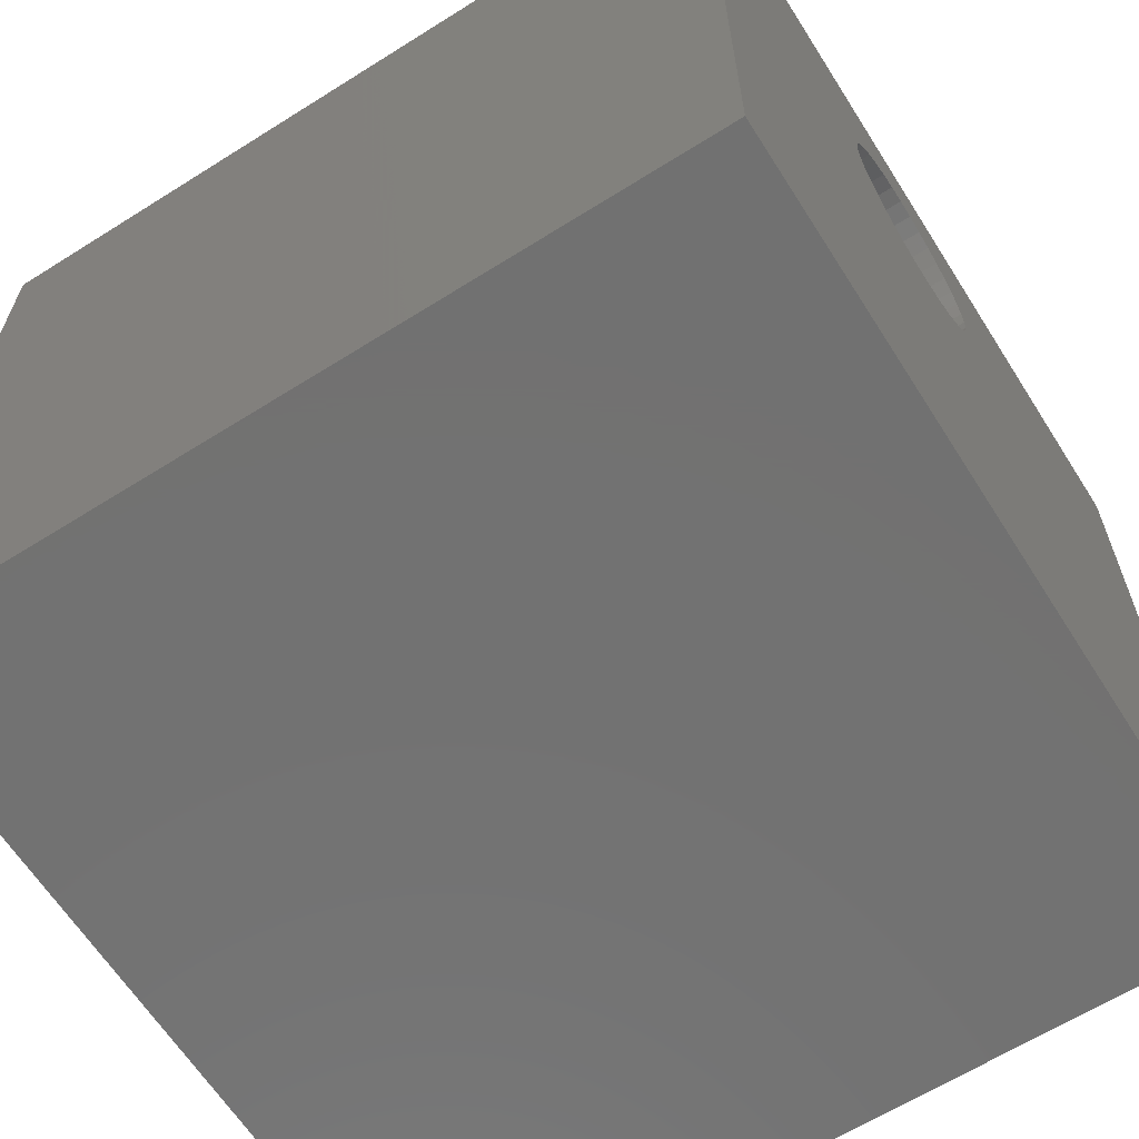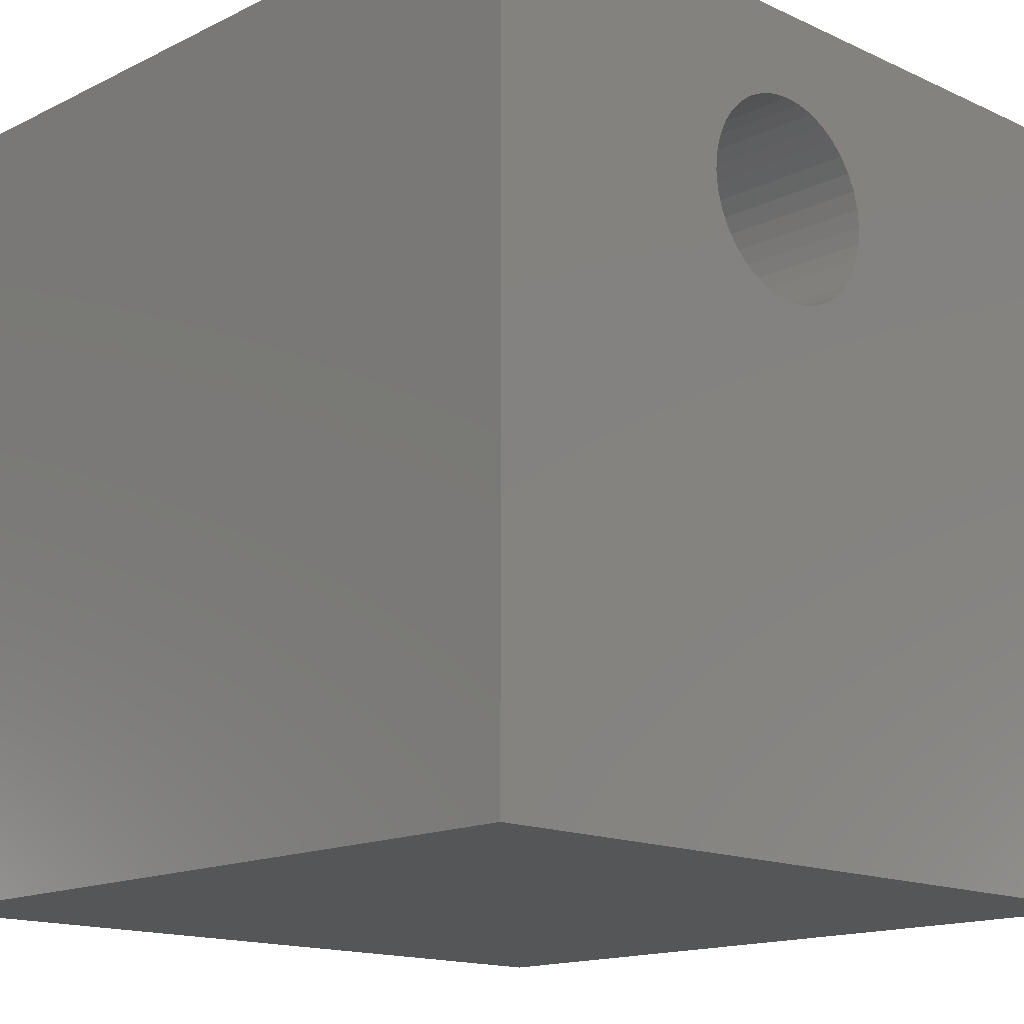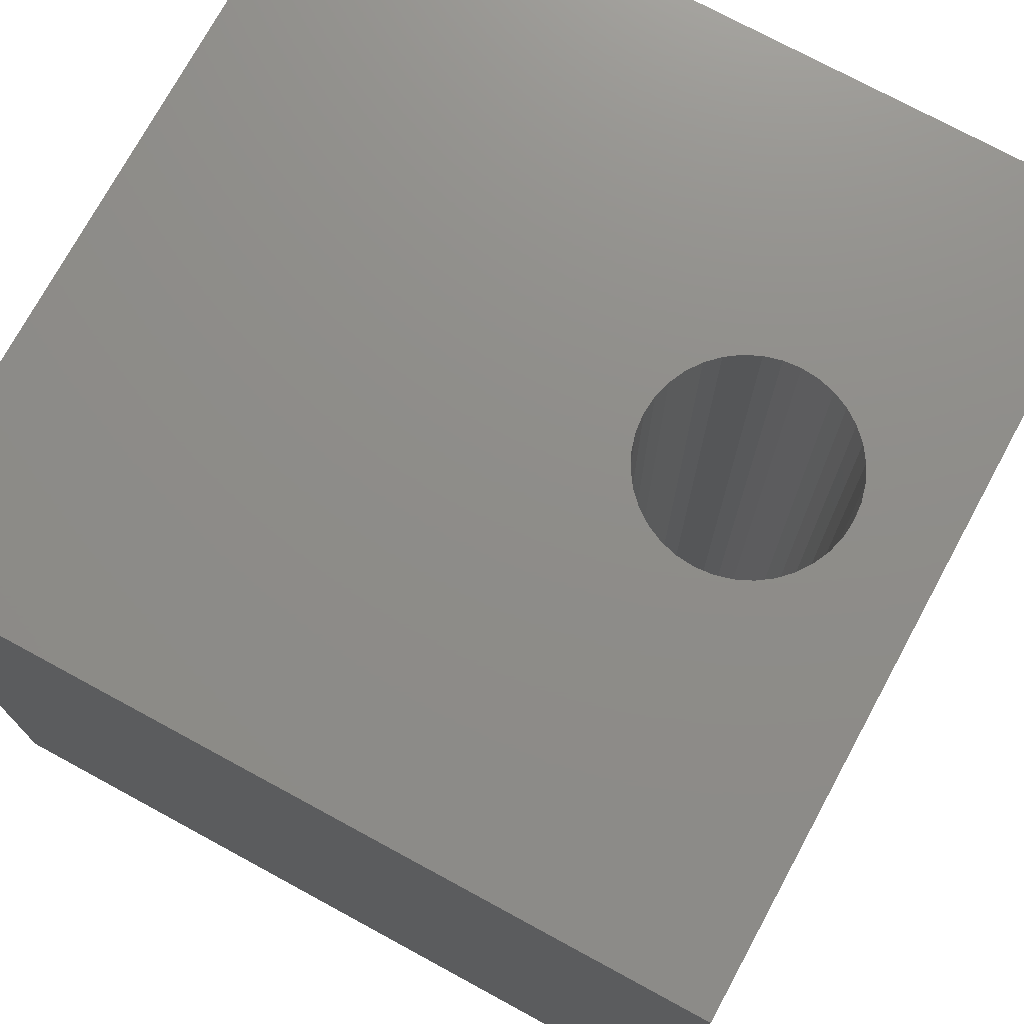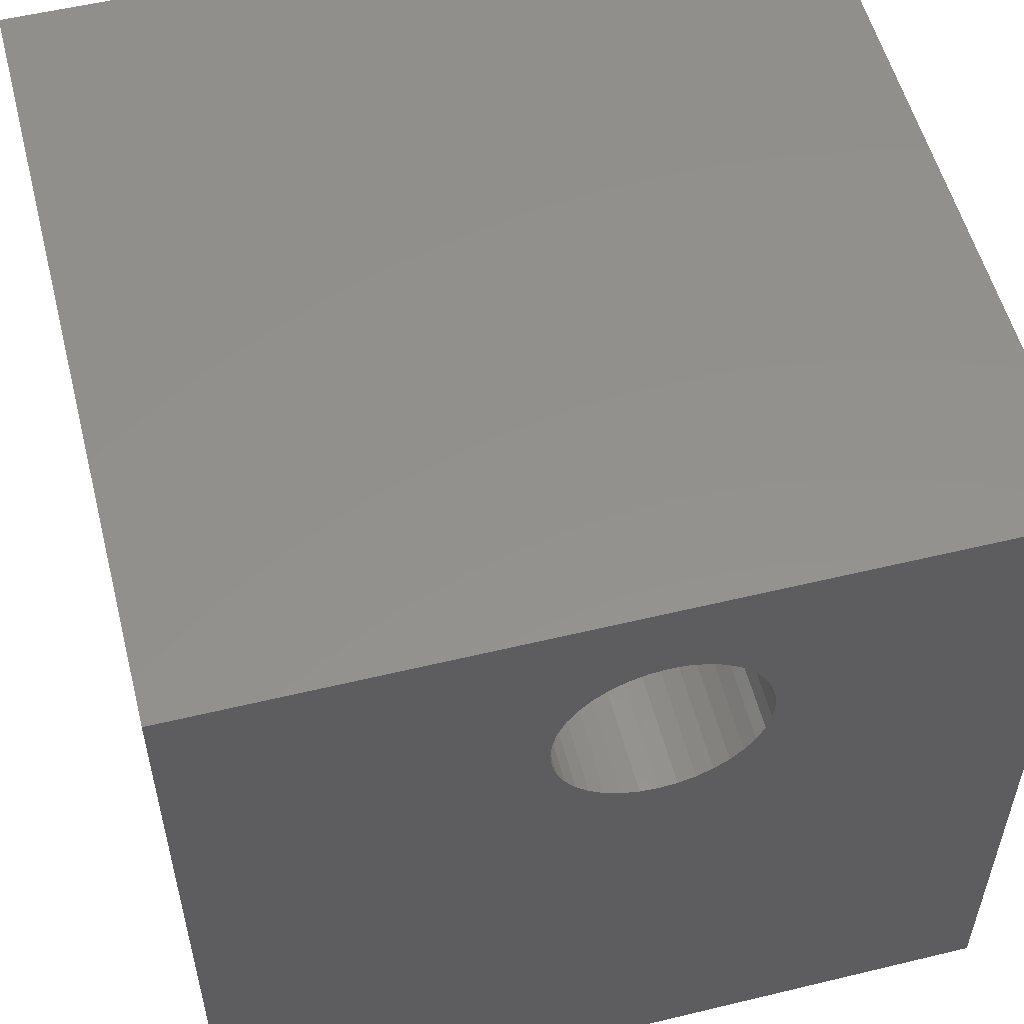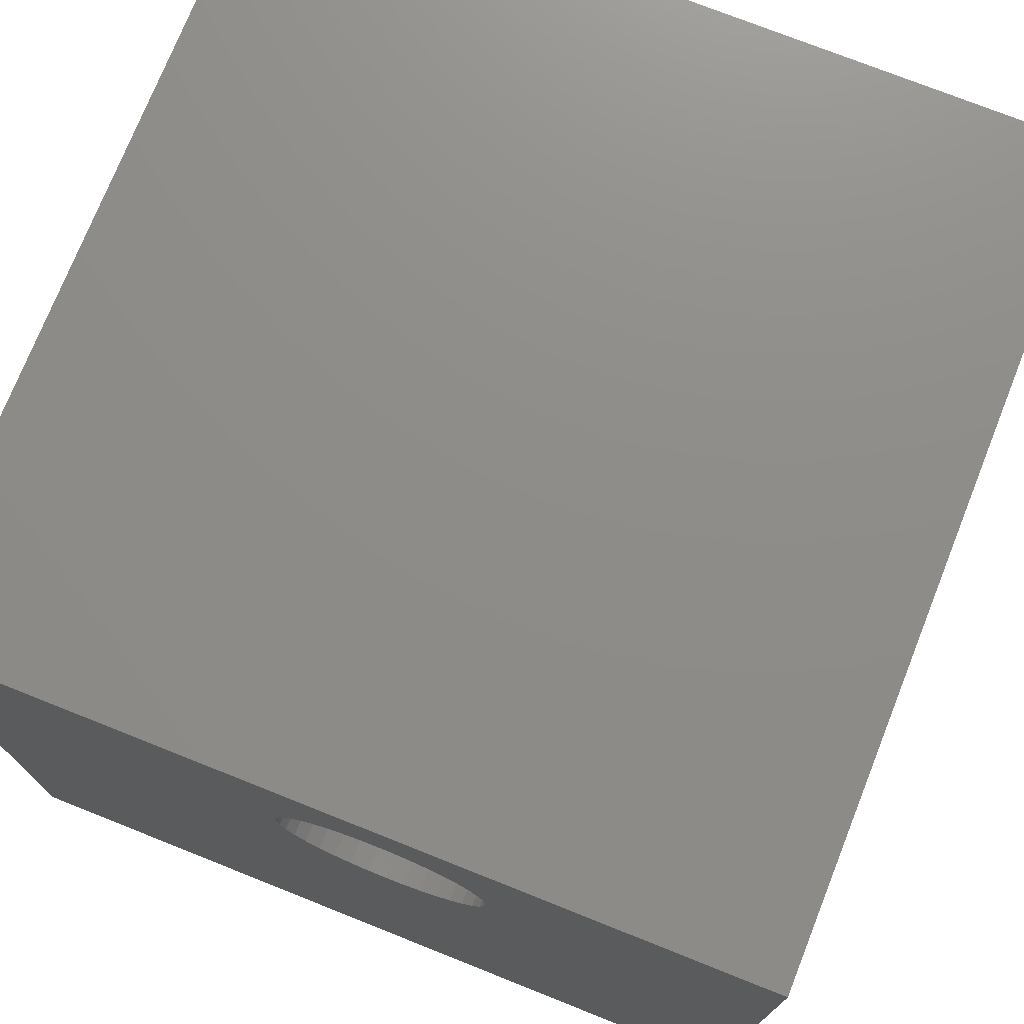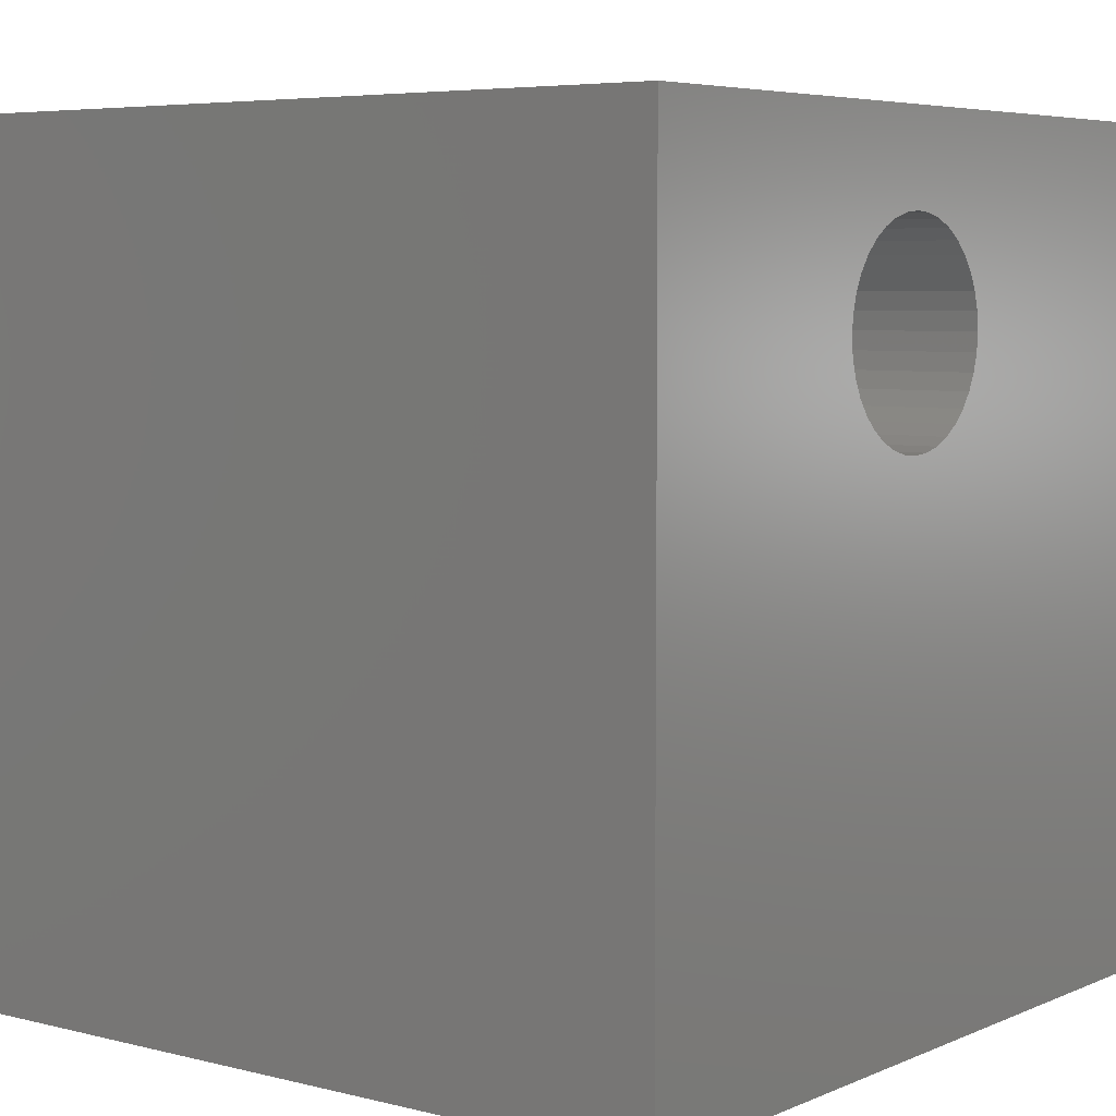
<metadata>
{"format":"stl","ext":"stl","renderer":"f3d","projection":"perspective","resolution":1024,"background":"white","views":[{"elev":-63.8,"azim":-57.6,"up":"+Y"},{"elev":-15.3,"azim":-44.1,"up":"+Y"},{"elev":74.2,"azim":118.5,"up":"+Z"},{"elev":54.9,"azim":165.7,"up":"+Y"},{"elev":74.5,"azim":-158.3,"up":"+Y"},{"elev":5.6,"azim":-52.3,"up":"+Y"}]}
</metadata>
<code>
# stl→obj: 80 verts, 160 faces
v 0 10 10
v 0 10 0
v 0 0 10
v 0 0 0
v 4.371 6.414 10
v 4.158 6.471 10
v 4.809 8.9 10
v 10 10 10
v 4.59 8.919 10
v 5.833 7.438 10
v 10 0 10
v 5.776 7.225 10
v 5.683 7.026 10
v 5.022 8.843 10
v 5.221 8.75 10
v 5.401 8.624 10
v 5.557 6.845 10
v 5.401 6.69 10
v 5.221 6.564 10
v 5.022 6.471 10
v 4.809 6.414 10
v 4.59 6.394 10
v 3.959 6.564 10
v 3.778 6.69 10
v 3.623 6.845 10
v 3.959 8.75 10
v 4.158 8.843 10
v 4.371 8.9 10
v 5.557 8.468 10
v 5.683 8.288 10
v 5.776 8.089 10
v 5.833 7.876 10
v 5.852 7.657 10
v 3.496 8.288 10
v 3.623 8.468 10
v 3.778 8.624 10
v 3.327 7.657 10
v 3.347 7.876 10
v 3.403 8.089 10
v 3.496 7.026 10
v 3.403 7.225 10
v 3.347 7.438 10
v 10 10 0
v 10 0 0
v 3.496 7.026 0
v 3.623 6.845 0
v 3.778 6.69 0
v 3.959 6.564 0
v 4.158 6.471 0
v 5.221 8.75 0
v 5.022 8.843 0
v 4.809 8.9 0
v 4.59 8.919 0
v 4.371 8.9 0
v 4.158 8.843 0
v 3.959 8.75 0
v 3.778 8.624 0
v 3.623 8.468 0
v 3.496 8.288 0
v 3.403 8.089 0
v 3.347 7.876 0
v 3.327 7.657 0
v 3.347 7.438 0
v 3.403 7.225 0
v 4.371 6.414 0
v 4.59 6.394 0
v 4.809 6.414 0
v 5.022 6.471 0
v 5.221 6.564 0
v 5.401 6.69 0
v 5.557 6.845 0
v 5.683 7.026 0
v 5.776 7.225 0
v 5.833 7.438 0
v 5.852 7.657 0
v 5.833 7.876 0
v 5.776 8.089 0
v 5.683 8.288 0
v 5.557 8.468 0
v 5.401 8.624 0
f 1 2 3
f 3 2 4
f 5 6 3
f 7 8 9
f 9 8 1
f 8 10 11
f 11 10 12
f 11 12 13
f 7 14 8
f 8 14 15
f 8 15 16
f 13 17 11
f 11 17 18
f 11 18 19
f 19 20 11
f 11 20 21
f 11 21 3
f 3 21 22
f 3 22 5
f 6 23 3
f 3 23 24
f 3 24 25
f 26 27 1
f 1 27 28
f 1 28 9
f 16 29 8
f 8 29 30
f 8 30 31
f 31 32 8
f 8 32 33
f 8 33 10
f 34 35 1
f 1 35 36
f 1 36 26
f 37 38 1
f 1 38 39
f 1 39 34
f 25 40 3
f 3 40 41
f 3 41 1
f 1 41 42
f 1 42 37
f 43 8 44
f 44 8 11
f 45 46 4
f 46 47 4
f 4 47 48
f 4 48 49
f 43 50 51
f 51 52 43
f 43 52 53
f 43 53 2
f 2 53 54
f 2 54 55
f 55 56 2
f 2 56 57
f 2 57 58
f 58 59 2
f 2 59 60
f 2 60 61
f 61 62 2
f 2 62 63
f 2 63 4
f 4 63 64
f 4 64 45
f 49 65 4
f 4 65 66
f 4 66 44
f 44 66 67
f 44 67 68
f 68 69 44
f 44 69 70
f 44 70 71
f 71 72 44
f 44 72 73
f 44 73 43
f 43 73 74
f 43 74 75
f 75 76 43
f 43 76 77
f 43 77 78
f 78 79 43
f 43 79 80
f 43 80 50
f 8 43 1
f 1 43 2
f 44 11 4
f 4 11 3
f 74 33 75
f 75 33 32
f 75 32 76
f 76 32 31
f 76 31 77
f 77 31 30
f 77 30 78
f 78 30 29
f 78 29 79
f 79 29 16
f 79 16 80
f 80 16 15
f 80 15 50
f 50 15 14
f 50 14 51
f 51 14 7
f 51 7 52
f 52 7 9
f 52 9 53
f 53 9 28
f 53 28 54
f 54 28 27
f 54 27 55
f 55 27 26
f 55 26 56
f 56 26 36
f 56 36 57
f 57 36 35
f 57 35 58
f 58 35 34
f 58 34 59
f 59 34 39
f 59 39 60
f 60 39 38
f 60 38 61
f 61 38 37
f 61 37 62
f 62 37 42
f 62 42 63
f 63 42 41
f 63 41 64
f 64 41 40
f 64 40 45
f 45 40 25
f 45 25 46
f 46 25 24
f 46 24 47
f 47 24 23
f 47 23 48
f 48 23 6
f 48 6 49
f 49 6 5
f 49 5 65
f 65 5 22
f 65 22 66
f 66 22 21
f 66 21 67
f 67 21 20
f 67 20 68
f 68 20 19
f 68 19 69
f 69 19 18
f 69 18 70
f 70 18 17
f 70 17 71
f 71 17 13
f 71 13 72
f 72 13 12
f 72 12 73
f 73 12 10
f 73 10 74
f 74 10 33

</code>
